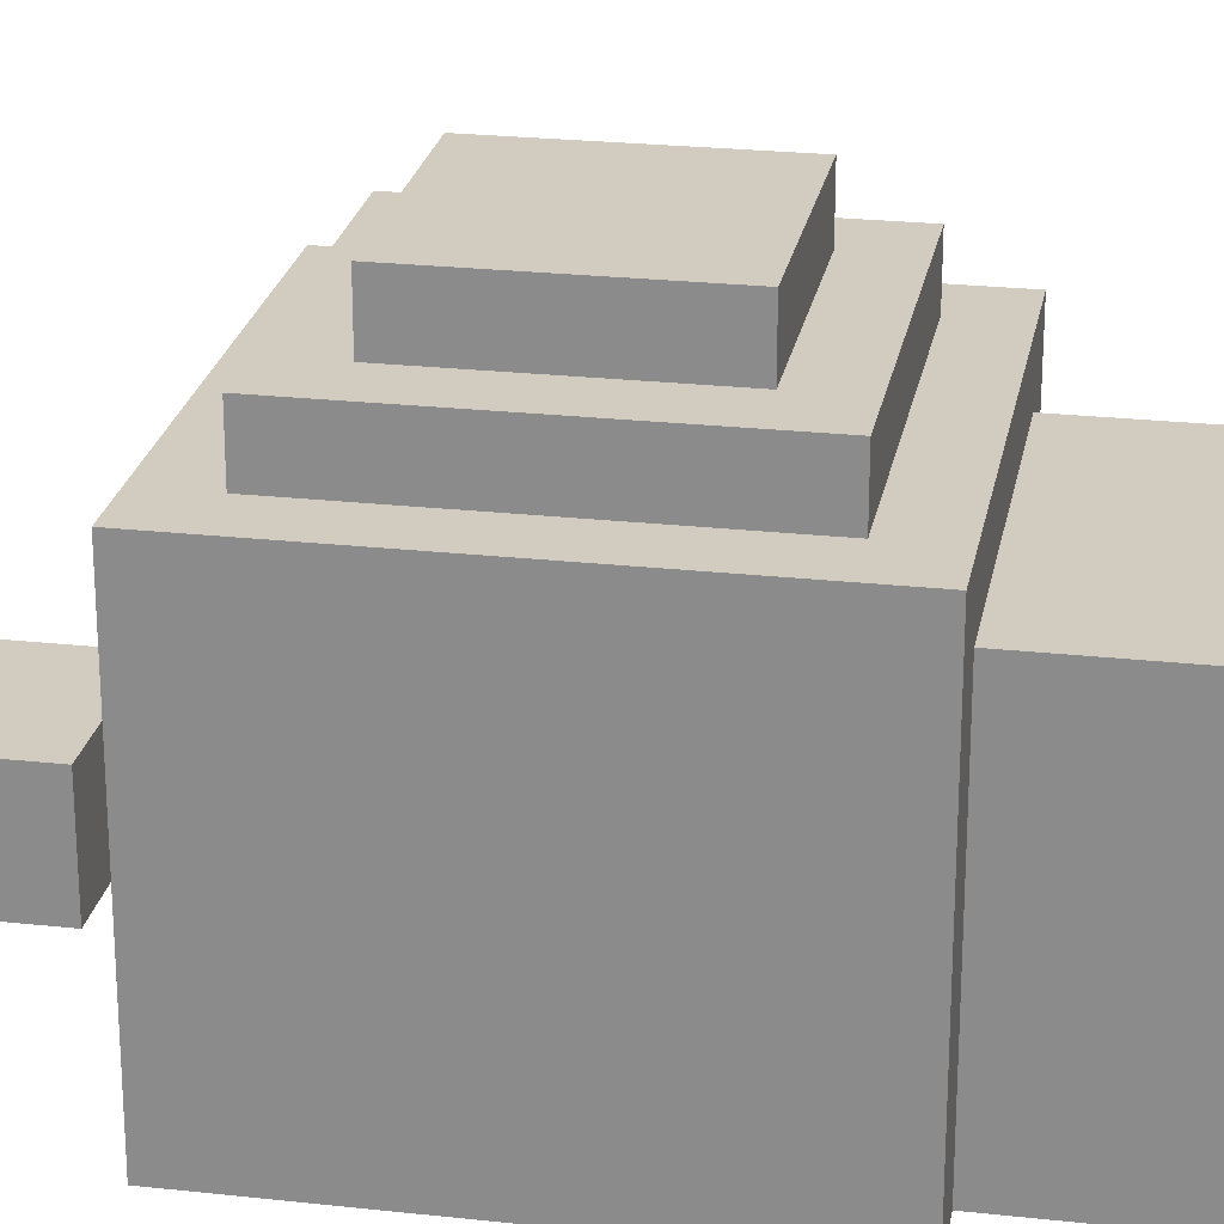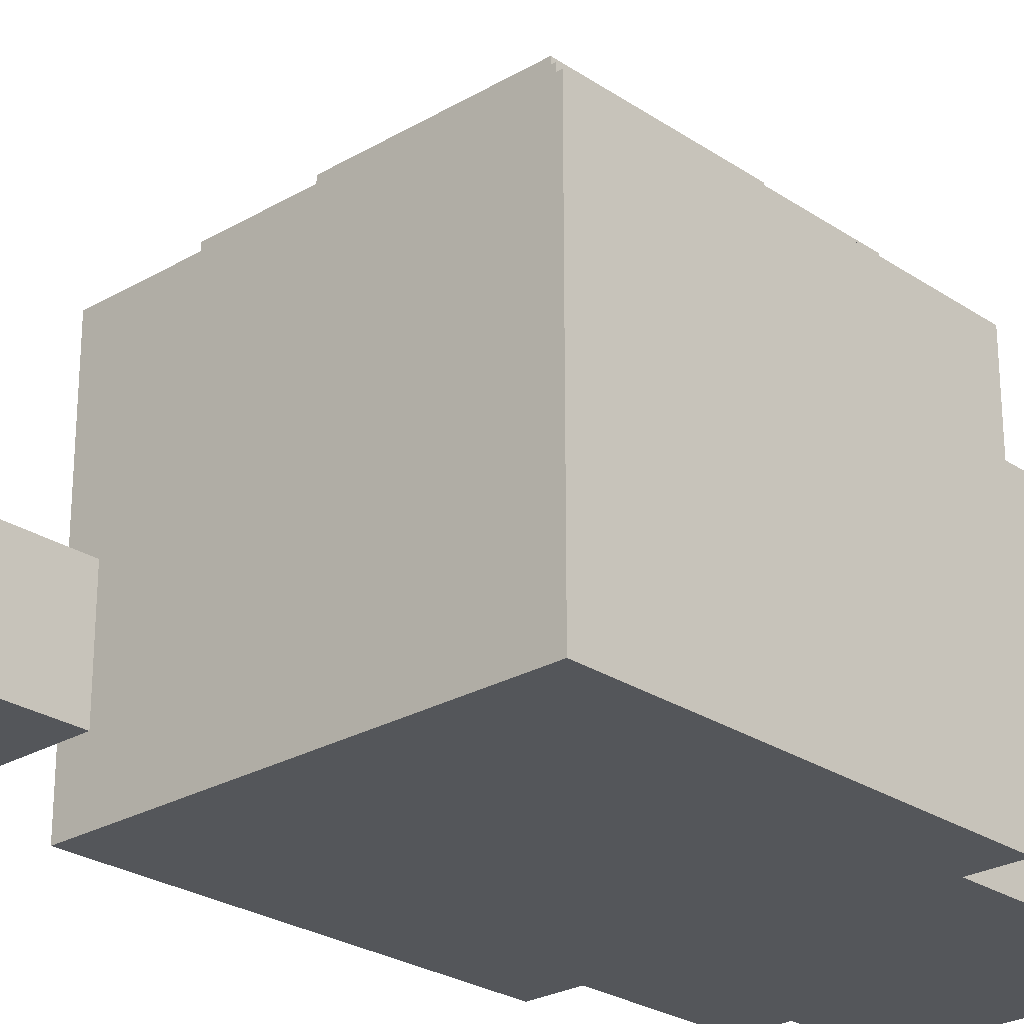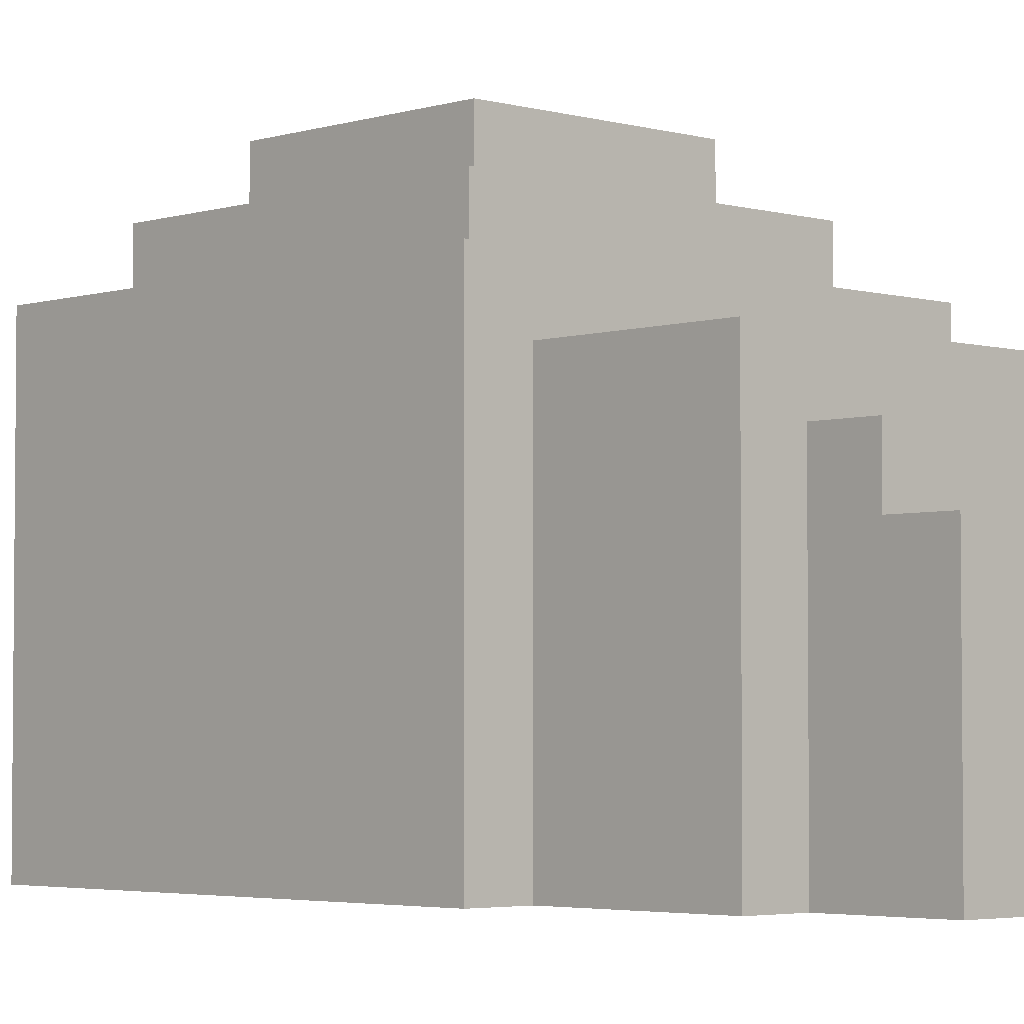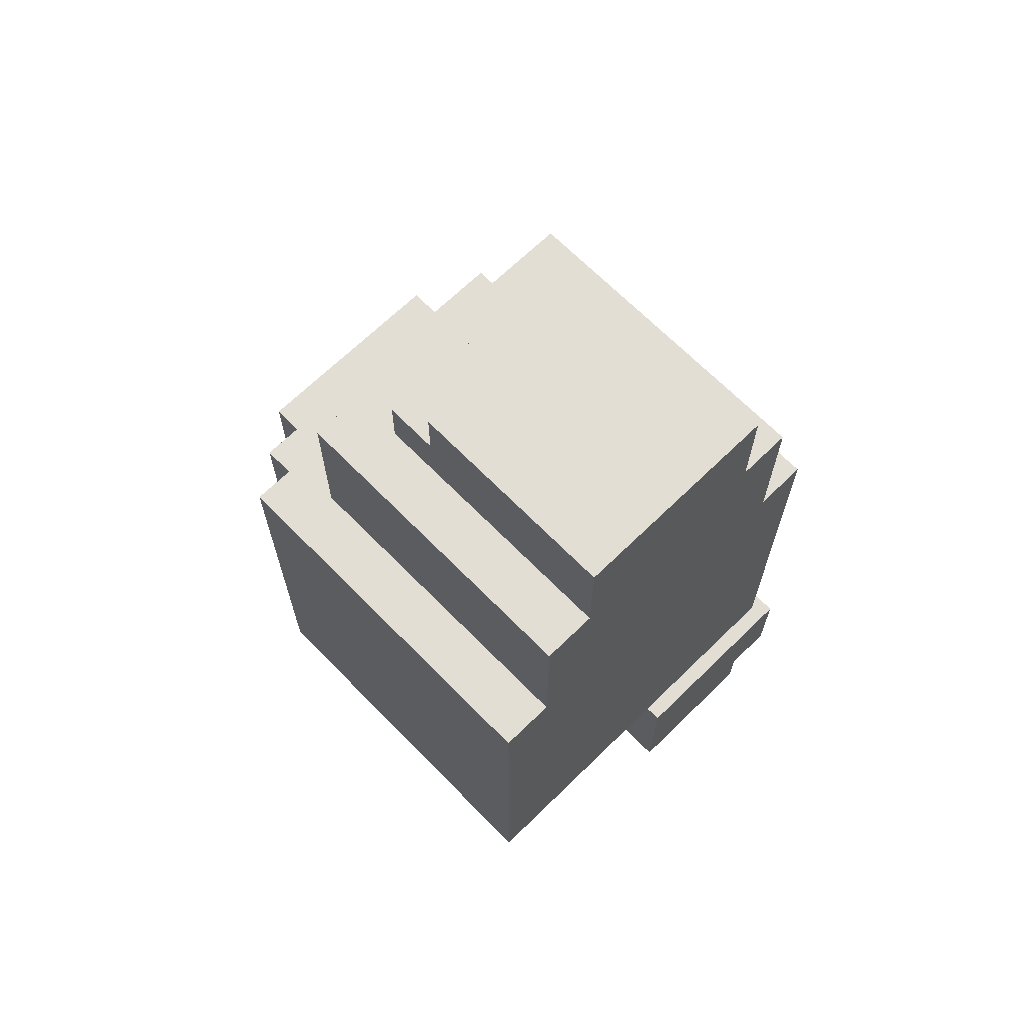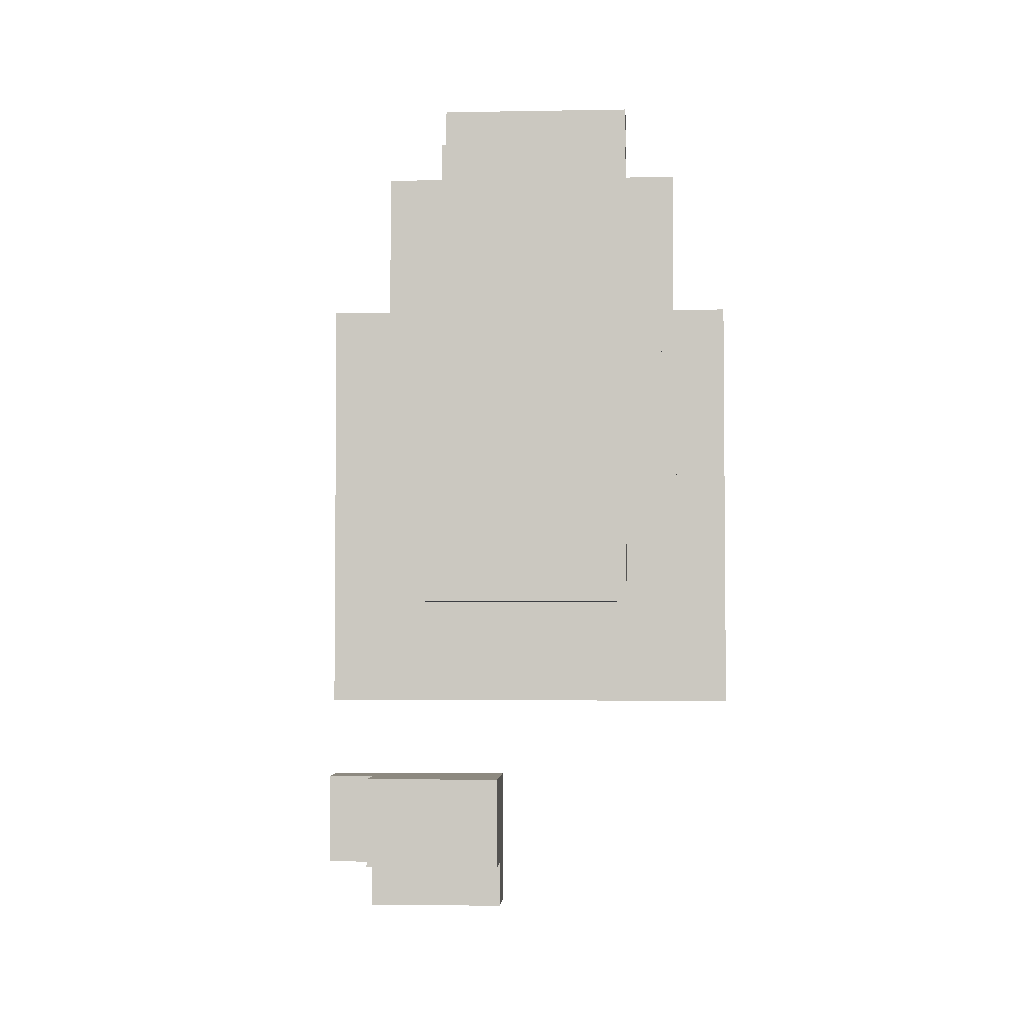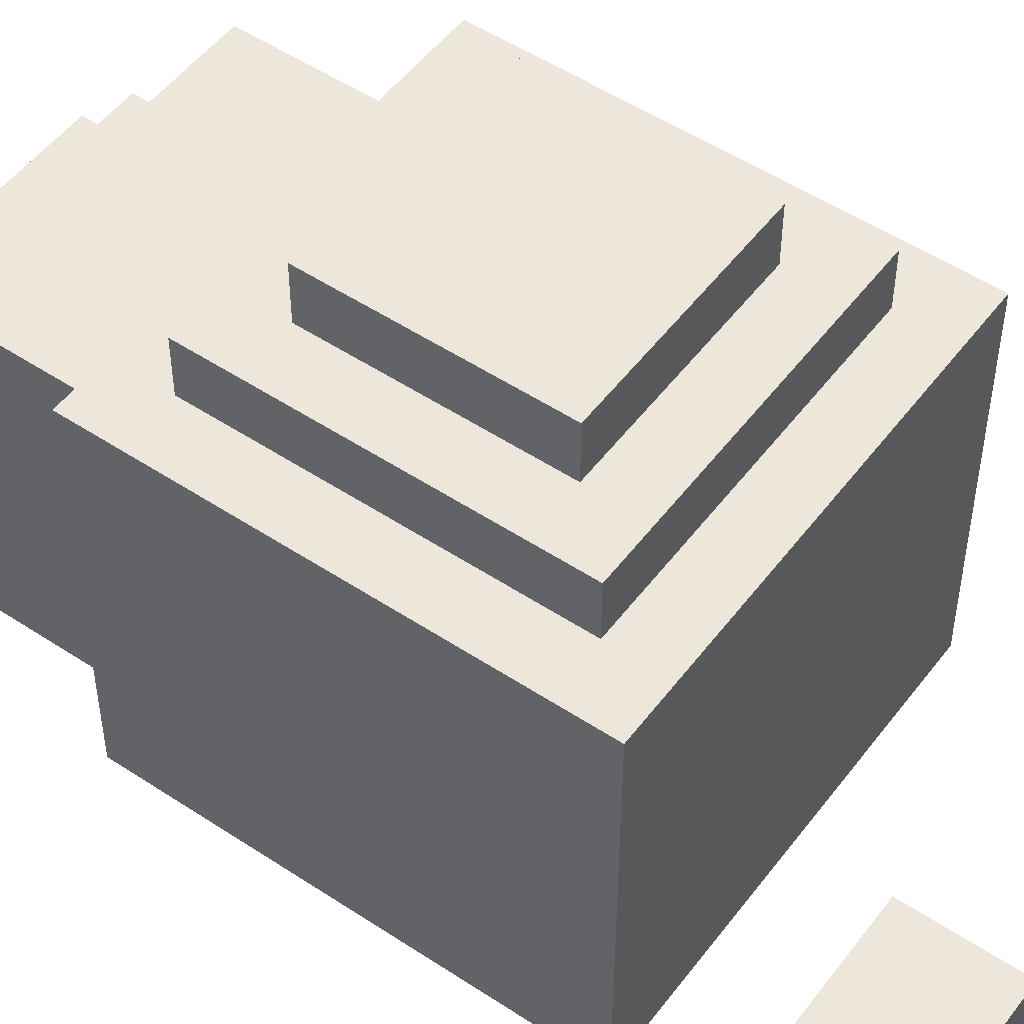
<metadata>
{"format":"obj","ext":"obj","renderer":"f3d","projection":"perspective","resolution":1024,"background":"white","views":[{"elev":24.0,"azim":-79.6,"up":"+Y"},{"elev":-25.6,"azim":-136.9,"up":"+Y"},{"elev":-3.6,"azim":-43.6,"up":"+Y"},{"elev":67.2,"azim":-44.4,"up":"+Z"},{"elev":-3.4,"azim":-176.5,"up":"+Z"},{"elev":51.3,"azim":125.8,"up":"+Y"}]}
</metadata>
<code>
o
v -0.1 0 0.5
v -0.1 0 -0.3
v -0.1 0.7 0.5
v -0.1 0.7 -0.3
v 7.451e-08 0 0.8
v 7.451e-08 0 0.5
v 7.451e-08 0.6 0.8
v 7.451e-08 0.6 0.5
v 7.451e-08 0.7 0.4
v 7.451e-08 0.7 -0.2
v 7.451e-08 0.8 0.4
v 7.451e-08 0.8 -0.2
v 0.1 0 1
v 0.1 0 0.8
v 0.1 0.4 1
v 0.1 0.4 0.9
v 0.1 0.5 0.9
v 0.1 0.5 0.8
v 0.1 0.8 0.3
v 0.1 0.8 -0.1
v 0.1 0.9 0.3
v 0.1 0.9 -0.1
v 0.4 0 -0.5
v 0.4 0 -0.8
v 0.4 0.1 -0.7
v 0.4 0.1 -0.8
v 0.4 0.2 -0.5
v 0.4 0.2 -0.7
v 0.5 0 1
v 0.5 0 0.8
v 0.5 0.4 1
v 0.5 0.4 0.9
v 0.5 0.5 0.9
v 0.5 0.5 0.8
v 0.5 0.8 0.3
v 0.5 0.8 -0.1
v 0.5 0.9 0.3
v 0.5 0.9 -0.1
v 0.6 0 0.8
v 0.6 0 0.5
v 0.6 0.6 0.8
v 0.6 0.6 0.5
v 0.6 0.7 0.4
v 0.6 0.7 -0.2
v 0.6 0.8 0.4
v 0.6 0.8 -0.2
v 0.7 0 0.5
v 0.7 0 -0.3
v 0.7 0 -0.7
v 0.7 0 -0.8
v 0.7 0.1 -0.5
v 0.7 0.1 -0.7
v 0.7 0.1 -0.8
v 0.7 0.2 -0.5
v 0.7 0.2 -0.7
v 0.7 0.7 0.5
v 0.7 0.7 -0.3
v 0.8 0 -0.5
v 0.8 0 -0.7
v 0.8 0.1 -0.5
v 0.8 0.1 -0.7
v 0.1 0 1
v 0.1 0.4 1
v 0.5 0 1
v 0.5 0.4 1
v 0.1 0.4 0.9
v 0.1 0.5 0.9
v 0.5 0.4 0.9
v 0.5 0.5 0.9
v 7.451e-08 0 0.8
v 7.451e-08 0.6 0.8
v 0.1 0 0.8
v 0.1 0.5 0.8
v 0.5 0 0.8
v 0.5 0.5 0.8
v 0.6 0 0.8
v 0.6 0.6 0.8
v -0.1 0 0.5
v -0.1 0.7 0.5
v 7.451e-08 0 0.5
v 7.451e-08 0.6 0.5
v 0.6 0 0.5
v 0.6 0.6 0.5
v 0.7 0 0.5
v 0.7 0.7 0.5
v 7.451e-08 0.7 0.4
v 7.451e-08 0.8 0.4
v 0.6 0.7 0.4
v 0.6 0.8 0.4
v 0.1 0.8 0.3
v 0.1 0.9 0.3
v 0.5 0.8 0.3
v 0.5 0.9 0.3
v 0.4 0 -0.5
v 0.4 0.2 -0.5
v 0.7 0.1 -0.5
v 0.7 0.2 -0.5
v 0.8 0 -0.5
v 0.8 0.1 -0.5
v 0.1 0.8 -0.1
v 0.1 0.9 -0.1
v 0.5 0.8 -0.1
v 0.5 0.9 -0.1
v 7.451e-08 0.7 -0.2
v 7.451e-08 0.8 -0.2
v 0.6 0.7 -0.2
v 0.6 0.8 -0.2
v -0.1 0 -0.3
v -0.1 0.7 -0.3
v 0.7 0 -0.3
v 0.7 0.7 -0.3
v 0.4 0.1 -0.7
v 0.4 0.2 -0.7
v 0.7 0 -0.7
v 0.7 0.1 -0.7
v 0.7 0.2 -0.7
v 0.8 0 -0.7
v 0.8 0.1 -0.7
v 0.4 0 -0.8
v 0.4 0.1 -0.8
v 0.7 0 -0.8
v 0.7 0.1 -0.8
v 0.1 0 1
v 0.5 0 1
v 7.451e-08 0 0.8
v 0.1 0 0.8
v 0.5 0 0.8
v 0.6 0 0.8
v -0.1 0 0.5
v 7.451e-08 0 0.5
v 0.6 0 0.5
v 0.7 0 0.5
v -0.1 0 -0.3
v 0.7 0 -0.3
v 0.4 0 -0.5
v 0.8 0 -0.5
v 0.7 0 -0.7
v 0.8 0 -0.7
v 0.4 0 -0.8
v 0.7 0 -0.8
v 0.7 0.1 -0.5
v 0.8 0.1 -0.5
v 0.4 0.1 -0.7
v 0.7 0.1 -0.7
v 0.8 0.1 -0.7
v 0.4 0.1 -0.8
v 0.7 0.1 -0.8
v 0.4 0.2 -0.5
v 0.7 0.2 -0.5
v 0.4 0.2 -0.7
v 0.7 0.2 -0.7
v 0.1 0.4 1
v 0.5 0.4 1
v 0.1 0.4 0.9
v 0.5 0.4 0.9
v 0.1 0.5 0.9
v 0.5 0.5 0.9
v 0.1 0.5 0.8
v 0.5 0.5 0.8
v 7.451e-08 0.6 0.8
v 0.6 0.6 0.8
v 7.451e-08 0.6 0.5
v 0.6 0.6 0.5
v -0.1 0.7 0.5
v 0.7 0.7 0.5
v 7.451e-08 0.7 0.4
v 0.6 0.7 0.4
v 7.451e-08 0.7 -0.2
v 0.6 0.7 -0.2
v -0.1 0.7 -0.3
v 0.7 0.7 -0.3
v 7.451e-08 0.8 0.4
v 0.6 0.8 0.4
v 0.1 0.8 0.3
v 0.5 0.8 0.3
v 0.1 0.8 -0.1
v 0.5 0.8 -0.1
v 7.451e-08 0.8 -0.2
v 0.6 0.8 -0.2
v 0.1 0.9 0.3
v 0.5 0.9 0.3
v 0.1 0.9 -0.1
v 0.5 0.9 -0.1
f 3 2 1
f 4 2 3
f 7 6 5
f 8 6 7
f 11 10 9
f 12 10 11
f 15 14 13
f 16 14 15
f 17 14 16
f 18 14 17
f 21 20 19
f 22 20 21
f 25 24 23
f 26 24 25
f 27 25 23
f 28 25 27
f 29 30 31
f 31 30 32
f 32 30 33
f 33 30 34
f 35 36 37
f 37 36 38
f 39 40 41
f 41 40 42
f 43 44 45
f 45 44 46
f 49 50 52
f 52 50 53
f 51 52 54
f 54 52 55
f 47 48 56
f 56 48 57
f 58 59 60
f 60 59 61
f 64 63 62
f 65 63 64
f 68 67 66
f 69 67 68
f 72 71 70
f 73 71 72
f 75 71 73
f 76 75 74
f 77 71 75
f 77 75 76
f 80 79 78
f 81 79 80
f 83 79 81
f 84 83 82
f 85 79 83
f 85 83 84
f 88 87 86
f 89 87 88
f 92 91 90
f 93 91 92
f 96 95 94
f 97 95 96
f 98 96 94
f 99 96 98
f 100 101 102
f 102 101 103
f 104 105 106
f 106 105 107
f 108 109 110
f 110 109 111
f 112 113 115
f 115 113 116
f 114 115 117
f 117 115 118
f 119 120 121
f 121 120 122
f 126 124 123
f 127 124 126
f 130 126 125
f 130 128 127
f 130 127 126
f 131 128 130
f 133 130 129
f 133 132 131
f 133 131 130
f 134 132 133
f 137 136 135
f 138 136 137
f 139 137 135
f 140 137 139
f 141 142 144
f 144 142 145
f 143 144 146
f 146 144 147
f 148 149 150
f 150 149 151
f 152 153 154
f 154 153 155
f 156 157 158
f 158 157 159
f 160 161 162
f 162 161 163
f 164 165 166
f 166 165 167
f 164 166 168
f 167 165 169
f 164 168 170
f 168 169 170
f 169 165 171
f 170 169 171
f 172 173 174
f 174 173 175
f 172 174 176
f 175 173 177
f 172 176 178
f 176 177 178
f 177 173 179
f 178 177 179
f 180 181 182
f 182 181 183

</code>
